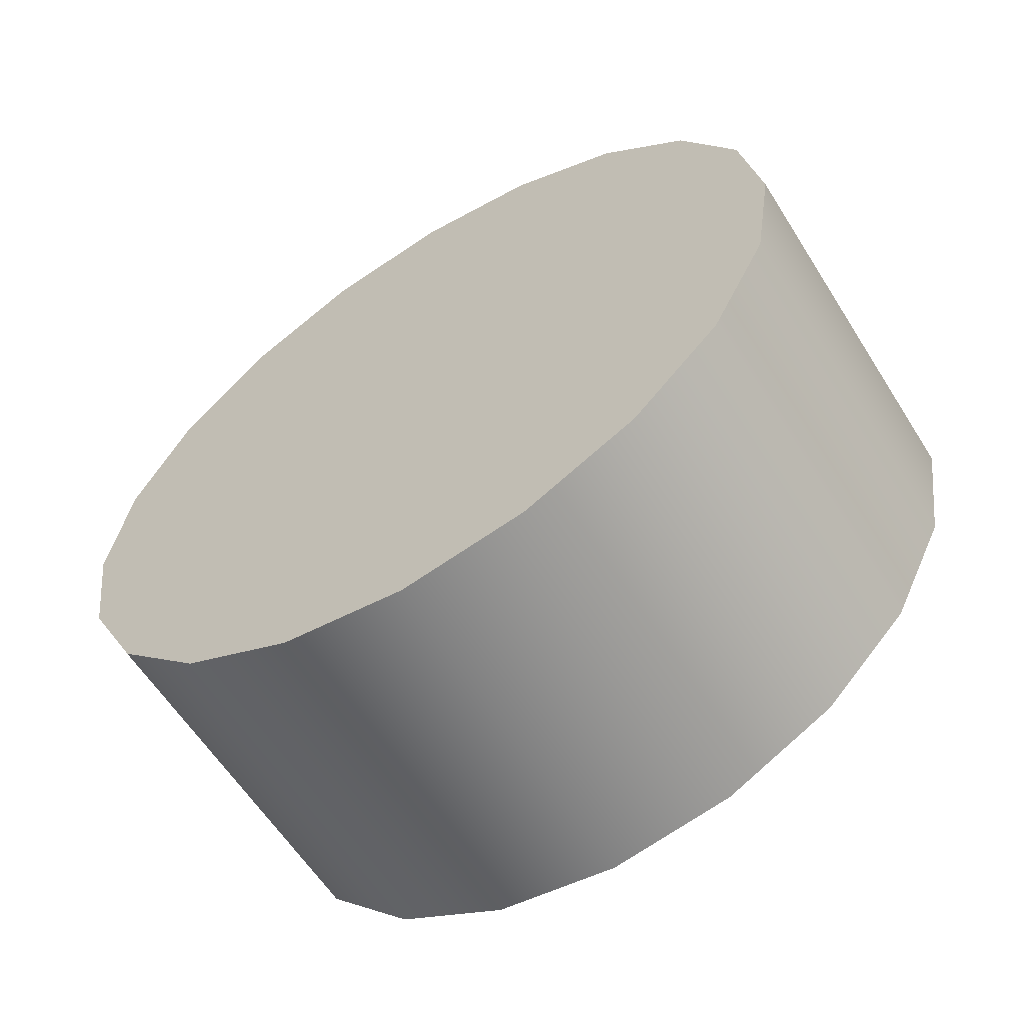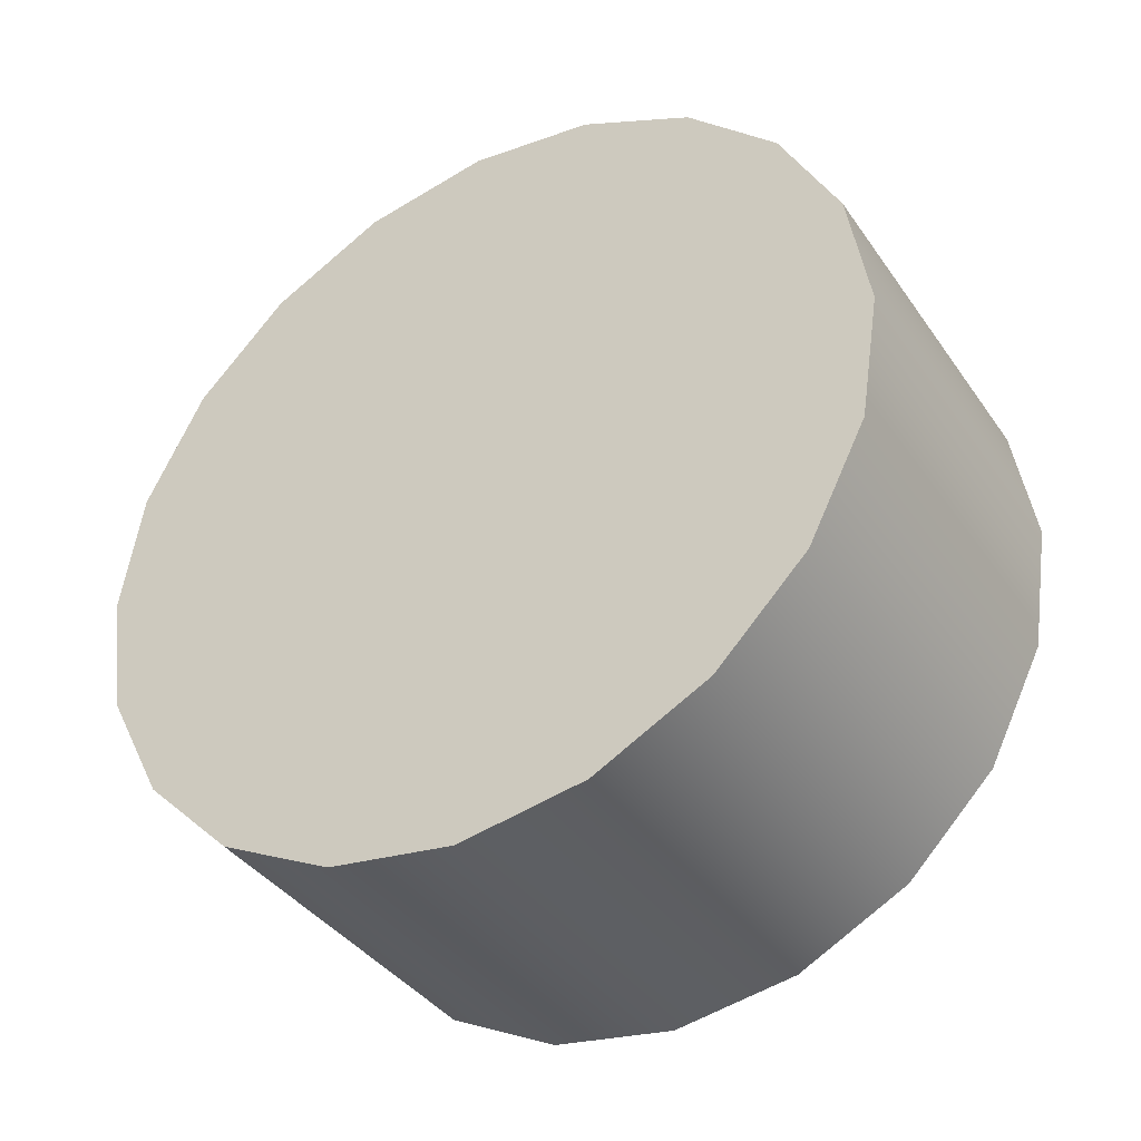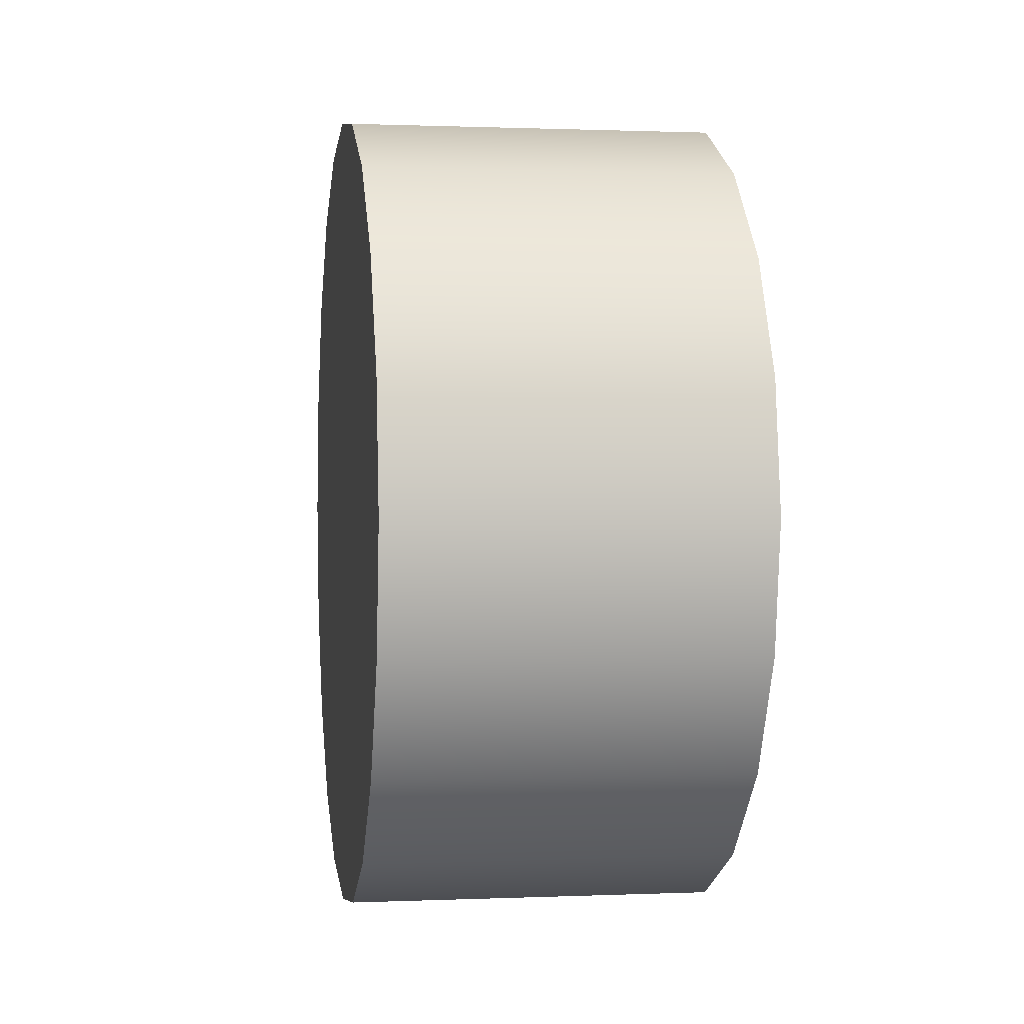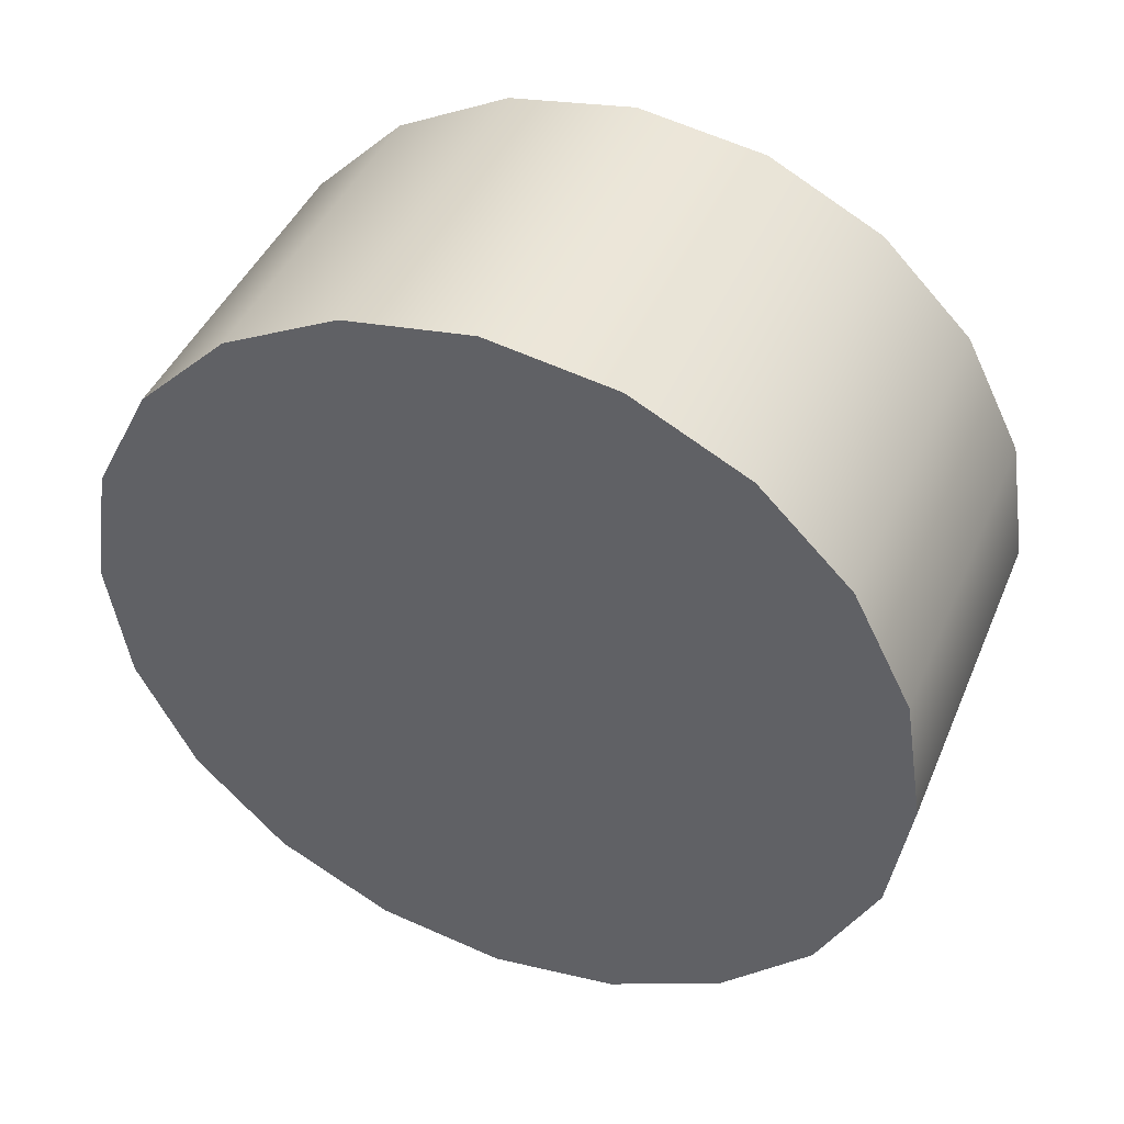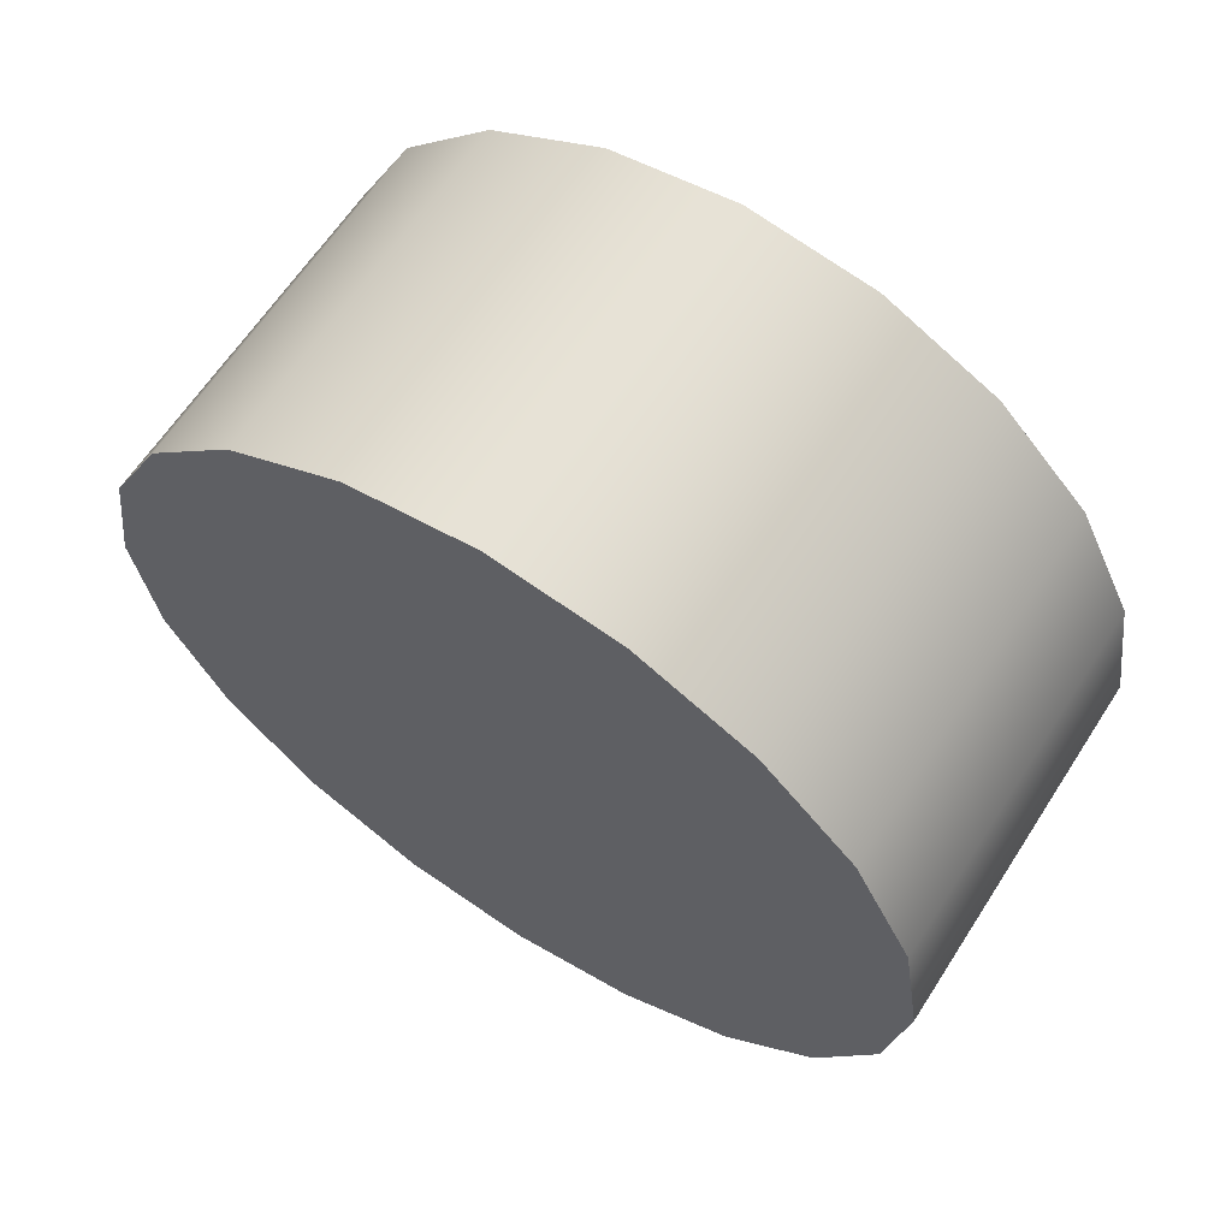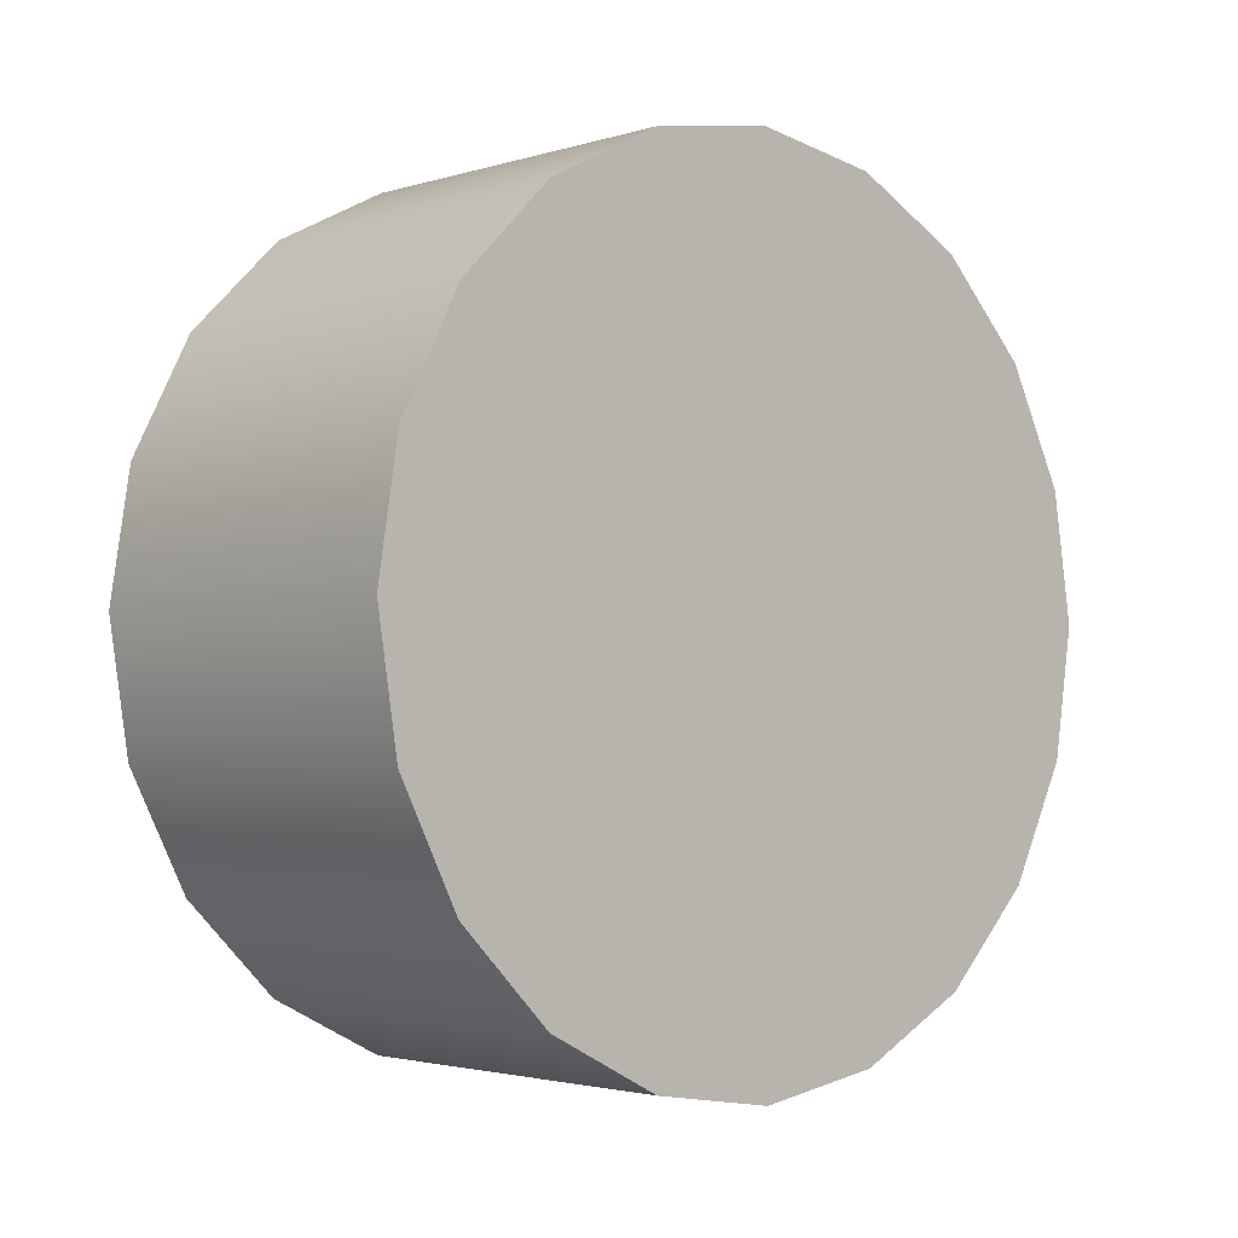
<metadata>
{"format":"obj","ext":"obj","renderer":"f3d","projection":"perspective","resolution":1024,"background":"white","views":[{"elev":-60.5,"azim":122.2,"up":"+Z"},{"elev":-38.9,"azim":-58.8,"up":"+Z"},{"elev":0.8,"azim":-8.8,"up":"+Z"},{"elev":43.4,"azim":-68.0,"up":"+Z"},{"elev":63.4,"azim":122.8,"up":"+Z"},{"elev":-2.5,"azim":47.1,"up":"+Y"}]}
</metadata>
<code>
v  0 -226.9 63.95
v  0 -226.9 39.53
v  33.41 -223.7 39.55
v  33.55 -223.7 63.95
v  0 -180.6 89.07
v  0 -201.9 79.92
v  59.79 -200.4 78.34
v  66.19 -178.6 87.34
v  91.19 219.5 86.5
v  85.08 229.9 53.93
v  69.49 234.9 53.88
v  65.98 223.1 86.27
v  61.81 -14.55 138
v  51.43 -14.93 142.7
v  52.03 -19.69 141.2
v  59.13 -76.14 123.2
v  67.02 -79.11 117.1
v  58.85 -99.72 14.48
v  0 -15.72 14.48
v  86.27 -15.72 14.48
v  86.27 -99.72 14.48
v  0 -138.2 100.6
v  25.71 -136 100
v  70.94 -178.1 85.19
v  84.66 -180.6 69.19
v  84.68 -165.8 76.18
v  0 -180.6 16.16
v  58.85 -180.6 16.16
v  0 -223.8 20.42
v  72.61 -129.6 89.48
v  66.28 -132.6 99.23
v  25.59 -23.48 141.9
v  0 -15.72 146.2
v  0 -24.23 143.5
v  71.56 -116.3 97.18
v  64.99 -122.4 103.5
v  61.57 17 141.4
v  61.49 27.01 142.5
v  61.35 45.52 144.5
v  50.26 45.52 149.2
v  86.27 45.52 14.48
v  0 45.52 14.48
v  0 45.52 153
v  62.05 116.7 137.9
v  47.65 119.1 144.5
v  61.98 109.8 138.6
v  74.68 181.3 116.6
v  83.79 185.7 109.4
v  83.79 218.5 113.5
v  0 108.8 14.48
v  58.85 108.8 14.48
v  67.08 227.7 30.79
v  58.83 181.3 19.55
v  0 227.7 30.79
v  62.47 220.8 116.4
v  53.07 195.9 121.5
v  67.81 185.9 118.2
v  91.19 191.5 89.69
v  91.19 114.2 84.16
v  83.79 115.5 101
v  84.01 45.52 94.03
v  91.19 45.52 79.24
v  84.34 -15.72 88.39
v  91.19 -15.72 74.86
v  84.68 -87.2 82.63
v  91.19 -88.51 69.65
v  84.68 -138.2 80.85
v  91.19 -156.3 62.36
v  91.19 -140 65.15
v  70.55 -207 39.09
v  65.9 -208 66.96
v  74.94 123.9 111.4
v  74.97 116.3 110.7
v  74.48 45.52 103.2
v  74.17 13.06 100.5
v  73.89 -15.72 98.06
v  73.33 -64.5 93.85
v  73.1 -83.93 92.18
v  91.19 219.9 51.52
v  91.19 170.1 55.35
v  91.19 179.7 41.83
v  91.19 110.7 38.86
v  91.19 45.52 39.27
v  91.19 -15.72 39.66
v  91.19 -104 40.21
v  91.19 -111.3 53.51
v  84.66 -189.4 38.46
v  91.19 -171.4 52.15
v  91.19 -177.7 36.95
v  91.19 -180.6 16.16
v  73.91 -206.3 18.95
v  84.66 -192.2 17.46
v  71.47 -64.43 101.3
v  69.89 -81.38 105.3
v  0 119.1 146.7
v  0 220.8 118.7
v  0 195.9 123.8
v  0 234.9 53.88
v  0 223.1 86.27
v  86.92 220.1 33.48
v  86.27 108.8 14.48
v  33.28 -220.6 20.42
v  91.19 -123.1 61.9
v  86.92 181.3 24.1
v  91.19 153 64.26
v  91.19 134.8 62.94
v  91.19 118.3 52.71
v  58.85 110.7 38.86
v  58.85 -104 40.21
v  58.85 -111.3 53.51
v  58.85 -123.1 61.9
v  58.85 -140 65.15
v  58.85 -156.3 62.36
v  58.85 -171.4 52.15
v  58.85 -177.7 36.95
v  58.85 118.3 52.71
v  58.85 134.8 62.94
v  58.85 153 64.26
v  58.85 170.1 55.35
v  58.83 179.7 41.83
v  0 -99.72 14.48
v  0 181.3 19.58
v  94.7 -78.51 96.35
v  96.3 -71.91 94.84
v  100.6 -71.25 99.29
v  98.38 -80.75 99.61
v  78.17 -76.19 94.84
v  79.84 -82.16 96.35
v  76.56 -85.63 99.49
v  79.84 -82.16 106.3
v  95.37 -78.51 104.9
v  97.08 -71.91 106.5
v  78.17 -76.19 108.4
v  74.33 -76.99 99.12
v  70.64 -78.8 90.77
v  66.8 -79.59 95.05
v  69.03 -88.23 95.42
v  72.3 -84.76 92.28
v  24.87 -134.6 100.7
v  0 -137.3 100.9
v  55.62 -130.2 100.8
v  63.52 -127.3 101.6
v  66.56 116.6 128.4
v  72.06 121.7 117.3
v  66.94 141.7 129.7
v  54.42 138 136.5
v  45.76 134.7 140
v  0 134.4 142.1
v  48.79 135.3 139.7
v  49.66 135.1 139.3
v  59.21 147 132
v  70.37 159.3 123.9
v  64.98 166.2 124.5
v  68.54 183.3 118.5
v  74.31 28.37 101.8
v  -33.55 -223.7 63.95
v  -33.41 -223.7 39.55
v  -66.19 -178.6 87.34
v  -59.79 -200.4 78.34
v  -91.19 219.5 86.5
v  -65.98 223.1 86.27
v  -69.49 234.9 53.88
v  -85.08 229.9 53.93
v  -52.03 -19.69 141.2
v  -51.43 -14.93 142.7
v  -61.81 -14.55 138
v  -59.13 -76.14 123.2
v  -67.02 -79.11 117.1
v  -58.85 -99.72 14.48
v  -86.27 -99.72 14.48
v  -86.27 -15.72 14.48
v  -25.71 -136 100
v  -70.94 -178.1 85.19
v  -84.68 -165.8 76.18
v  -84.66 -180.6 69.19
v  -58.85 -180.6 16.16
v  -66.28 -132.6 99.23
v  -72.61 -129.6 89.48
v  -25.59 -23.48 141.9
v  -64.99 -122.4 103.5
v  -71.56 -116.3 97.18
v  -50.26 45.52 149.2
v  -61.35 45.52 144.5
v  -61.49 27.01 142.5
v  -61.57 17 141.4
v  -86.27 45.52 14.48
v  -47.65 119.1 144.5
v  -62.05 116.7 137.9
v  -61.98 109.8 138.6
v  -74.68 181.3 116.6
v  -83.79 218.5 113.5
v  -83.79 185.7 109.4
v  -58.85 108.8 14.48
v  -67.08 227.7 30.79
v  -58.83 181.3 19.55
v  -62.47 220.8 116.4
v  -67.81 185.9 118.2
v  -53.07 195.9 121.5
v  -91.19 191.5 89.69
v  -91.19 114.2 84.16
v  -91.19 45.52 79.24
v  -84.01 45.52 94.03
v  -83.79 115.5 101
v  -91.19 -15.72 74.86
v  -84.34 -15.72 88.39
v  -91.19 -88.51 69.65
v  -84.68 -87.2 82.63
v  -84.68 -138.2 80.85
v  -91.19 -140 65.15
v  -91.19 -156.3 62.36
v  -65.9 -208 66.96
v  -70.55 -207 39.09
v  -74.94 123.9 111.4
v  -74.48 45.52 103.2
v  -74.97 116.3 110.7
v  -74.31 28.37 101.8
v  -73.33 -64.5 93.85
v  -73.1 -83.93 92.18
v  -91.19 219.9 51.52
v  -91.19 179.7 41.83
v  -91.19 170.1 55.35
v  -91.19 110.7 38.86
v  -91.19 45.52 39.27
v  -91.19 -15.72 39.66
v  -91.19 -104 40.21
v  -91.19 -111.3 53.51
v  -84.66 -189.4 38.46
v  -91.19 -171.4 52.15
v  -91.19 -177.7 36.95
v  -91.19 -180.6 16.16
v  -84.66 -192.2 17.46
v  -73.91 -206.3 18.95
v  -71.47 -64.43 101.3
v  -69.89 -81.38 105.3
v  -86.92 220.1 33.48
v  -86.27 108.8 14.48
v  -33.28 -220.6 20.42
v  -91.19 -123.1 61.9
v  -86.92 181.3 24.1
v  -91.19 153 64.26
v  -91.19 134.8 62.94
v  -91.19 118.3 52.71
v  -58.85 110.7 38.86
v  -58.85 -104 40.21
v  -58.85 -111.3 53.51
v  -58.85 -123.1 61.9
v  -58.85 -140 65.15
v  -58.85 -156.3 62.36
v  -58.85 -171.4 52.15
v  -58.85 -177.7 36.95
v  -58.85 118.3 52.71
v  -58.85 134.8 62.94
v  -58.85 153 64.26
v  -58.85 170.1 55.35
v  -58.83 179.7 41.83
v  -94.7 -78.51 96.35
v  -98.38 -80.75 99.61
v  -100.6 -71.25 99.29
v  -96.3 -71.91 94.84
v  -78.17 -76.19 94.84
v  -79.84 -82.16 96.35
v  -76.56 -85.63 99.49
v  -79.84 -82.16 106.3
v  -78.17 -76.19 108.4
v  -97.08 -71.91 106.5
v  -95.37 -78.51 104.9
v  -74.33 -76.99 99.12
v  -66.8 -79.59 95.05
v  -70.64 -78.8 90.77
v  -69.03 -88.23 95.42
v  -72.3 -84.76 92.28
v  -24.87 -134.6 100.7
v  -55.62 -130.2 100.8
v  -63.52 -127.3 101.6
v  -66.56 116.6 128.4
v  -72.06 121.7 117.3
v  -66.94 141.7 129.7
v  -54.42 138 136.5
v  -45.76 134.7 140
v  -48.79 135.3 139.7
v  -49.66 135.1 139.3
v  -59.21 147 132
v  -64.98 166.2 124.5
v  -70.37 159.3 123.9
v  -68.54 183.3 118.5
v  -74.17 13.06 100.5
v  -73.89 -15.72 98.06
v  -63.7 120.3 11.91
v  -63.7 127.1 5.167
v  -63.7 135.6 0.8396
v  -63.7 145 -0.6517
v  -63.7 154.4 0.8395
v  -63.7 162.9 5.167
v  -63.7 169.6 11.91
v  -63.7 174 20.4
v  -63.7 175.5 29.82
v  -63.7 174 39.23
v  -63.7 169.6 47.73
v  -63.7 162.9 54.47
v  -63.7 154.4 58.8
v  -63.7 145 60.29
v  -63.7 135.6 58.8
v  -63.7 127.1 54.47
v  -63.7 120.3 47.73
v  -63.7 116 39.23
v  -63.7 114.5 29.82
v  -63.7 116 20.4
v  -90.65 116 39.23
v  -90.65 114.5 29.82
v  -90.65 120.3 47.73
v  -90.65 127.1 54.47
v  -90.65 135.6 58.8
v  -90.65 145 60.29
v  -90.65 154.4 58.8
v  -90.65 162.9 54.47
v  -90.65 169.6 47.73
v  -90.65 174 39.23
v  -90.65 175.5 29.82
v  -90.65 174 20.4
v  -90.65 169.6 11.91
v  -90.65 162.9 5.167
v  -90.65 154.4 0.8395
v  -90.65 145 -0.6517
v  -90.65 135.6 0.8396
v  -90.65 127.1 5.167
v  -90.65 120.3 11.91
v  -90.65 116 20.4
v  63.06 114.5 29.82
v  63.06 116 39.23
v  63.06 120.3 47.73
v  63.06 127.1 54.47
v  63.06 135.6 58.8
v  63.06 145 60.29
v  63.06 154.4 58.8
v  63.06 162.9 54.47
v  63.06 169.6 47.73
v  63.06 174 39.23
v  63.06 175.5 29.82
v  63.06 174 20.4
v  63.06 169.6 11.91
v  63.06 162.9 5.167
v  63.06 154.4 0.8396
v  63.06 145 -0.6517
v  63.06 135.6 0.8396
v  63.06 127.1 5.167
v  63.06 120.3 11.91
v  63.06 116 20.4
v  90.01 114.5 29.82
v  90.01 116 39.23
v  90.01 120.3 47.73
v  90.01 127.1 54.47
v  90.01 135.6 58.8
v  90.01 145 60.29
v  90.01 154.4 58.8
v  90.01 162.9 54.47
v  90.01 169.6 47.73
v  90.01 174 39.23
v  90.01 175.5 29.82
v  90.01 174 20.4
v  90.01 169.6 11.91
v  90.01 162.9 5.167
v  90.01 154.4 0.8396
v  90.01 145 -0.6517
v  90.01 135.6 0.8396
v  90.01 127.1 5.168
v  90.01 120.3 11.91
v  90.01 116 20.4
v  -63.7 -166.1 11.91
v  -63.7 -159.4 5.167
v  -63.7 -150.9 0.8395
v  -63.7 -141.5 -0.6517
v  -63.7 -132.1 0.8395
v  -63.7 -123.6 5.167
v  -63.7 -116.8 11.91
v  -63.7 -112.5 20.4
v  -63.7 -111 29.82
v  -63.7 -112.5 39.23
v  -63.7 -116.8 47.73
v  -63.7 -123.6 54.47
v  -63.7 -132.1 58.8
v  -63.7 -141.5 60.29
v  -63.7 -150.9 58.8
v  -63.7 -159.4 54.47
v  -63.7 -166.1 47.73
v  -63.7 -170.5 39.23
v  -63.7 -171.9 29.82
v  -63.7 -170.5 20.4
v  -90.65 -170.5 39.23
v  -90.65 -171.9 29.82
v  -90.65 -166.1 47.73
v  -90.65 -159.4 54.47
v  -90.65 -150.9 58.8
v  -90.65 -141.5 60.29
v  -90.65 -132.1 58.8
v  -90.65 -123.6 54.47
v  -90.65 -116.8 47.73
v  -90.65 -112.5 39.23
v  -90.65 -111 29.82
v  -90.65 -112.5 20.4
v  -90.65 -116.8 11.91
v  -90.65 -123.6 5.167
v  -90.65 -132.1 0.8395
v  -90.65 -141.5 -0.6517
v  -90.65 -150.9 0.8395
v  -90.65 -159.4 5.167
v  -90.65 -166.1 11.91
v  -90.65 -170.5 20.4
g Wheel_Front_Right
f 368 369 370
f 370 371 372
f 372 373 374
f 370 372 374
f 374 375 376
f 376 377 378
f 374 376 378
f 378 379 380
f 380 381 382
f 378 380 382
f 382 383 384
f 384 385 386
f 382 384 386
f 378 382 386
f 374 378 386
f 370 374 386
f 368 370 386
f 387 368 386
f 386 385 388
f 388 389 386
f 385 384 390
f 390 388 385
f 384 383 391
f 391 390 384
f 383 382 392
f 392 391 383
f 382 381 393
f 393 392 382
f 381 380 394
f 394 393 381
f 380 379 395
f 395 394 380
f 379 378 396
f 396 395 379
f 378 377 397
f 397 396 378
f 377 376 398
f 398 397 377
f 376 375 399
f 399 398 376
f 375 374 400
f 400 399 375
f 374 373 401
f 401 400 374
f 373 372 402
f 402 401 373
f 372 371 403
f 403 402 372
f 371 370 404
f 404 403 371
f 370 369 405
f 405 404 370
f 369 368 406
f 406 405 369
f 368 387 407
f 407 406 368
f 387 386 389
f 389 407 387
f 389 388 390
f 390 391 392
f 392 393 394
f 390 392 394
f 394 395 396
f 396 397 398
f 394 396 398
f 398 399 400
f 400 401 402
f 398 400 402
f 402 403 404
f 404 405 406
f 402 404 406
f 398 402 406
f 394 398 406
f 390 394 406
f 389 390 406
f 407 389 406

</code>
